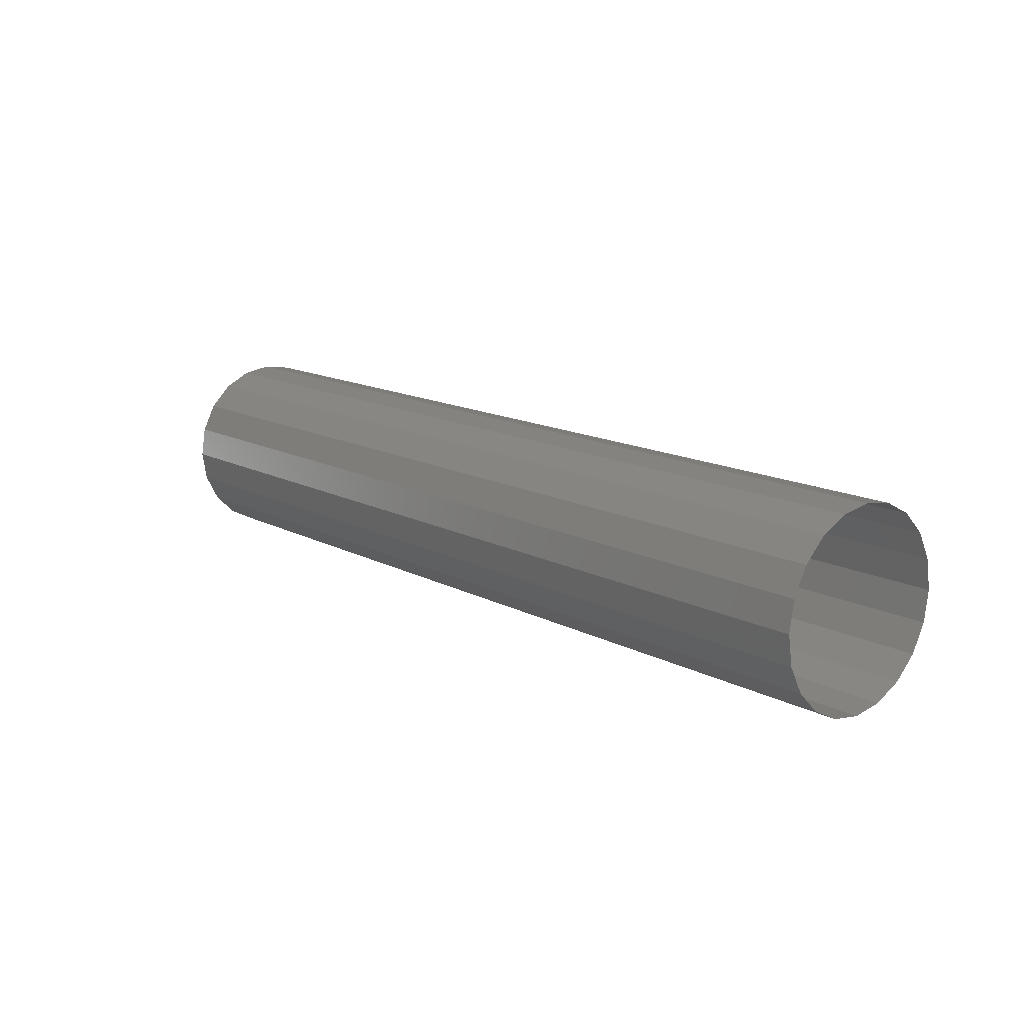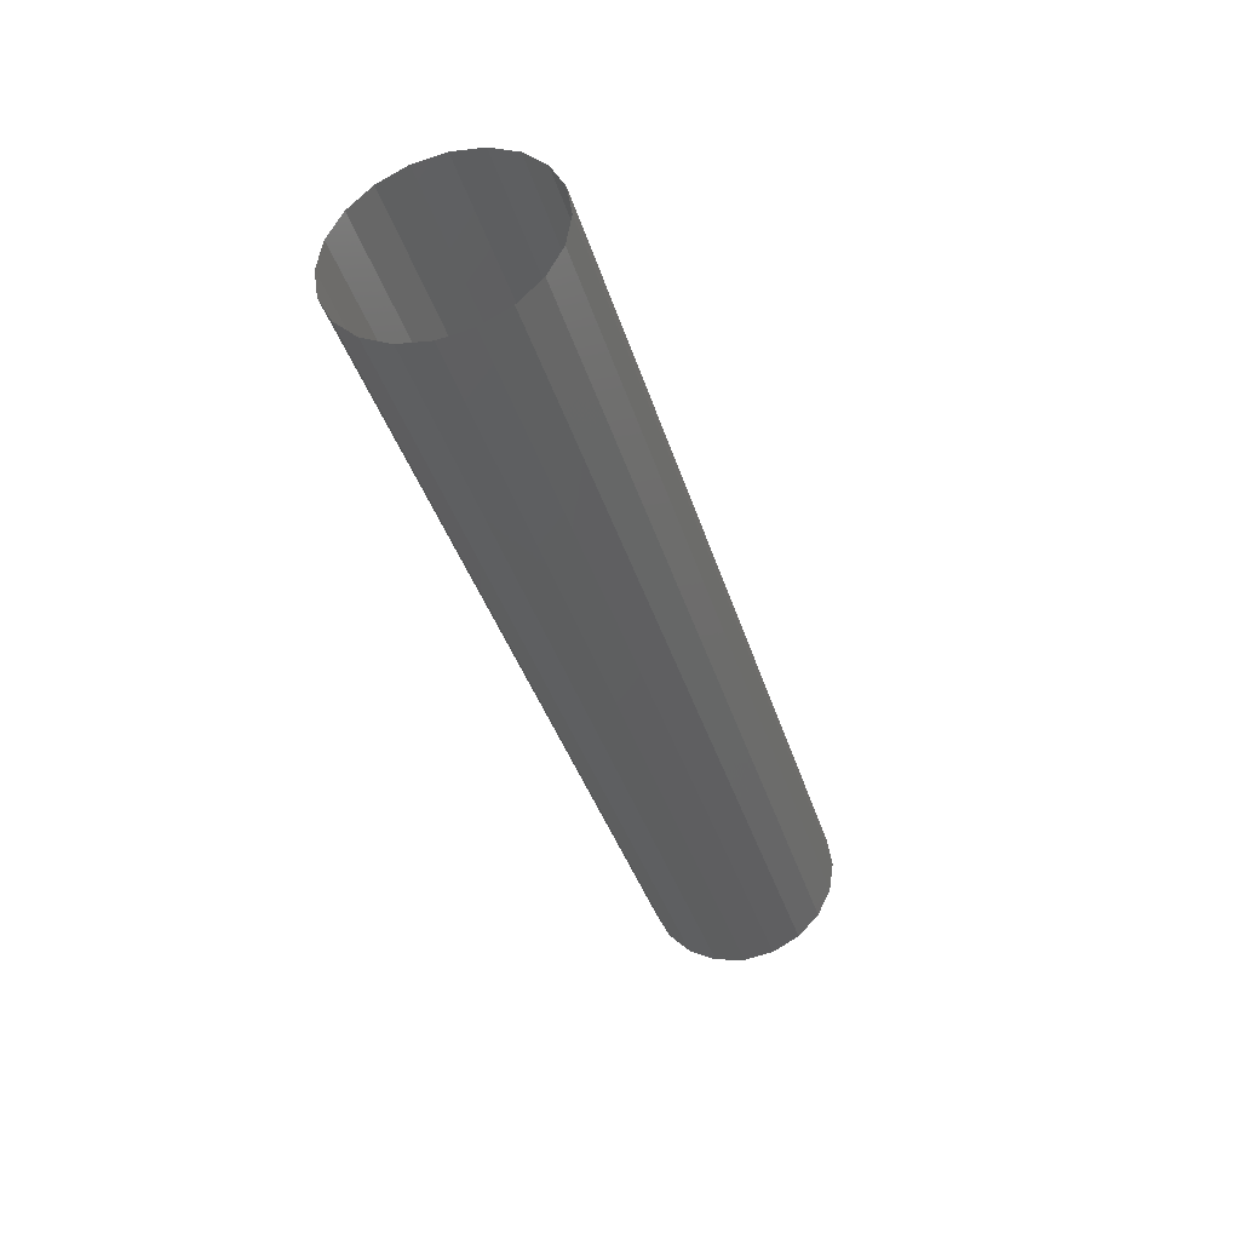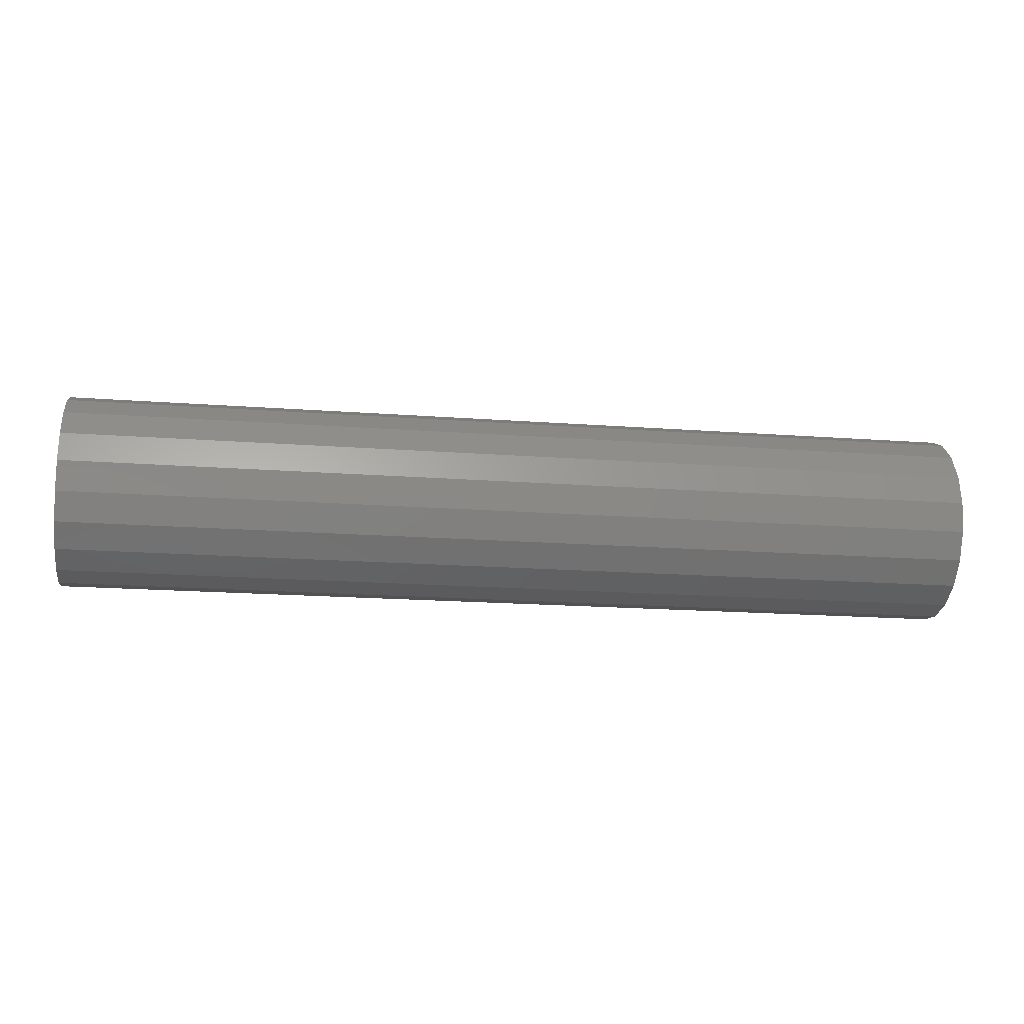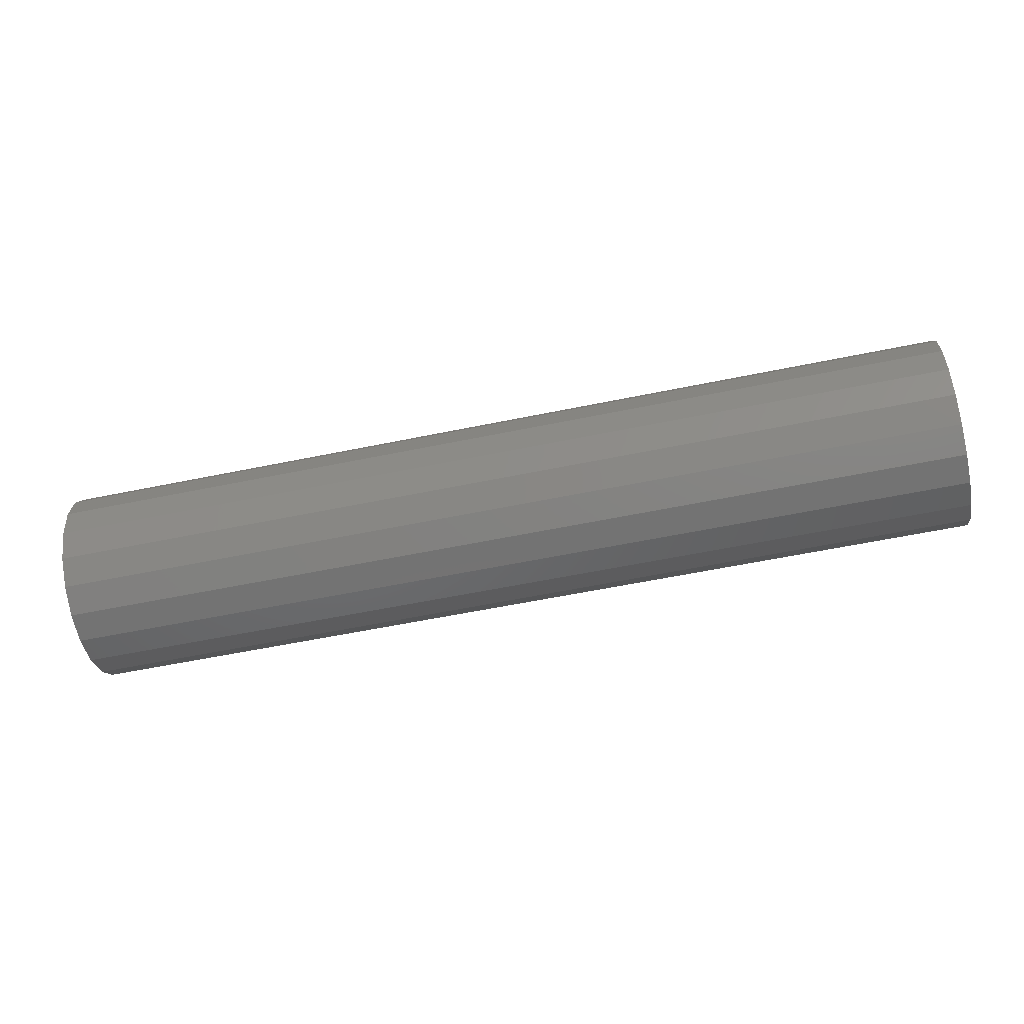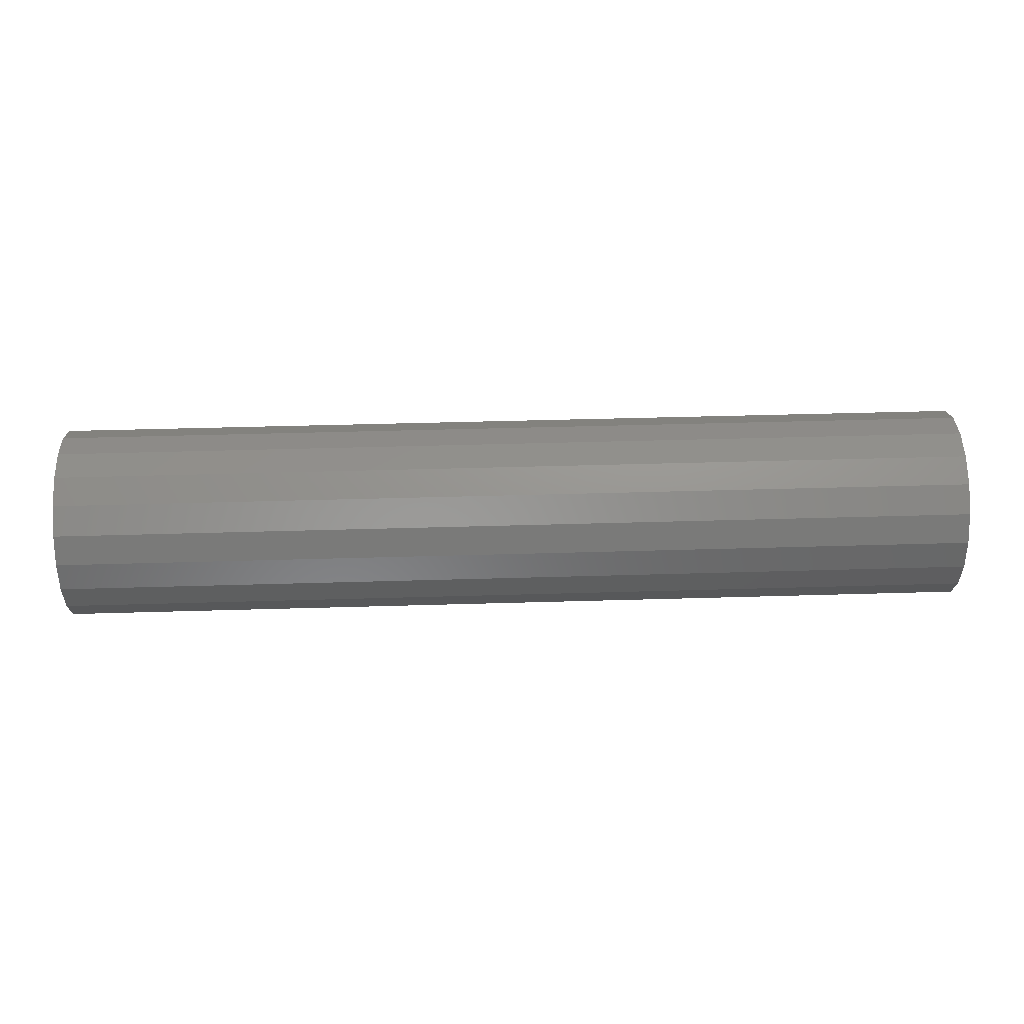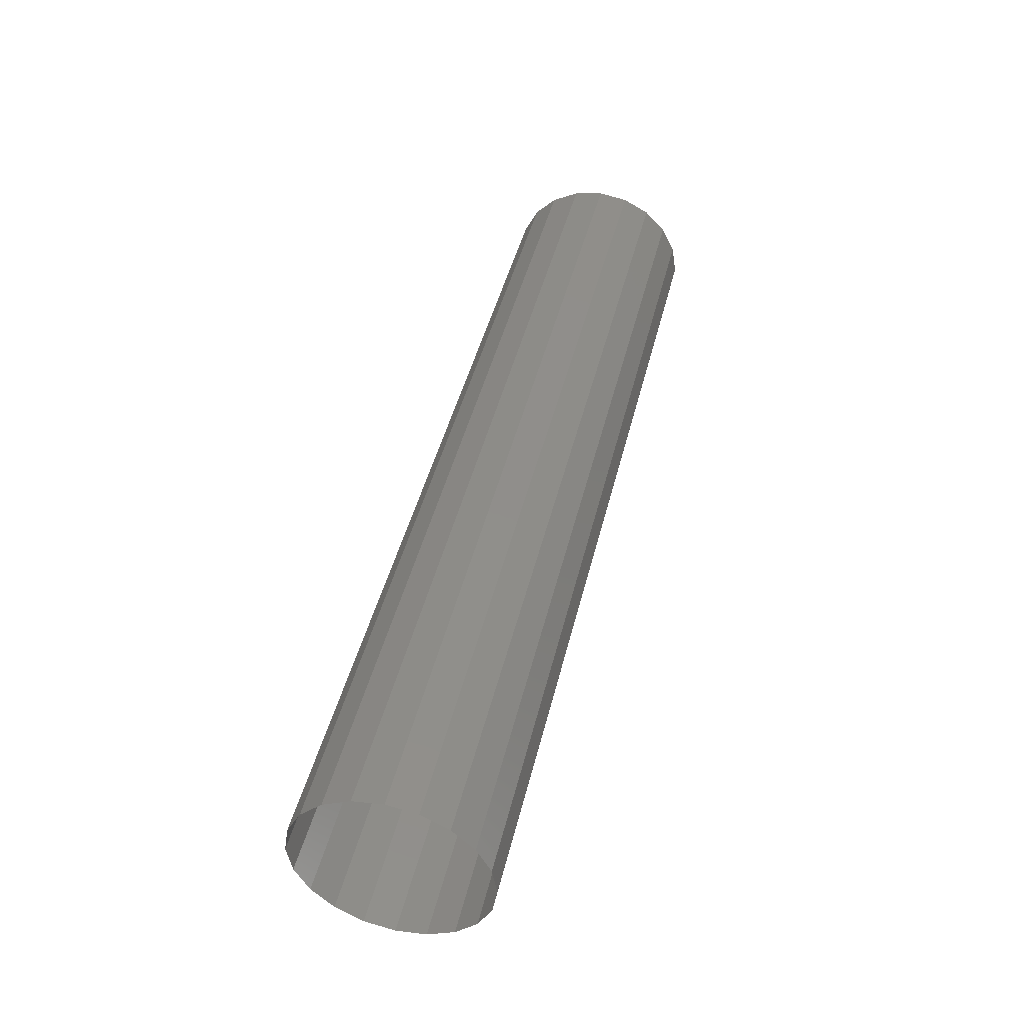
<metadata>
{"format":"stl","ext":"stl","renderer":"f3d","projection":"perspective","resolution":1024,"background":"white","views":[{"elev":14.4,"azim":48.8,"up":"+Y"},{"elev":-37.1,"azim":-74.1,"up":"+Z"},{"elev":-18.2,"azim":171.7,"up":"+Z"},{"elev":-57.0,"azim":-167.8,"up":"+Z"},{"elev":44.0,"azim":178.0,"up":"+Z"},{"elev":44.5,"azim":-76.6,"up":"+Z"}]}
</metadata>
<code>
# stl→obj: 46 verts, 40 faces
v -5.551e-17 0.09993 0.03378
v 6.163e-33 0.1025 0.05
v 0.5 0.1025 0.05
v 0.5 0.09993 0.03378
v -5.551e-17 0.09247 0.01914
v 0.5 0.09247 0.01914
v -5.551e-17 0.08086 0.007527
v 0.5 0.08086 0.007527
v -5.551e-17 0.06622 6.953e-05
v 0.5 0.06622 6.953e-05
v -5.551e-17 0.05 -0.0025
v 0.5 0.05 -0.0025
v -5.551e-17 0.03378 6.953e-05
v 0.5 0.03378 6.953e-05
v 6.163e-33 0.03378 6.953e-05
v -5.551e-17 0.01914 0.007527
v 0.5 0.01914 0.007527
v 6.163e-33 0.01914 0.007527
v -5.551e-17 0.007527 0.01914
v 0.5 0.007527 0.01914
v -5.551e-17 6.953e-05 0.03378
v 0.5 6.953e-05 0.03378
v -5.551e-17 -0.0025 0.05
v 0.5 -0.0025 0.05
v 6.163e-33 -0.0025 0.05
v 6.163e-33 6.953e-05 0.06622
v 0.5 6.953e-05 0.06622
v -5.551e-17 6.953e-05 0.06622
v 6.163e-33 0.007527 0.08086
v 0.5 0.007527 0.08086
v -5.551e-17 0.007527 0.08086
v -5.551e-17 0.01914 0.09247
v 0.5 0.01914 0.09247
v -5.551e-17 0.03378 0.09993
v 0.5 0.03378 0.09993
v -5.551e-17 0.05 0.1025
v 0.5 0.05 0.1025
v -5.551e-17 0.06622 0.09993
v 0.5 0.06622 0.09993
v 6.163e-33 0.08086 0.09247
v 0.5 0.08086 0.09247
v -5.551e-17 0.08086 0.09247
v -5.551e-17 0.09247 0.08086
v 0.5 0.09247 0.08086
v -5.551e-17 0.09993 0.06622
v 0.5 0.09993 0.06622
f 1 2 3
f 3 4 1
f 5 1 4
f 4 6 5
f 7 5 6
f 6 8 7
f 9 7 8
f 8 10 9
f 11 9 10
f 10 12 11
f 13 11 12
f 12 14 15
f 16 15 14
f 14 17 18
f 19 18 17
f 17 20 19
f 21 19 20
f 20 22 21
f 23 21 22
f 22 24 25
f 26 25 24
f 24 27 28
f 29 28 27
f 27 30 31
f 32 31 30
f 30 33 32
f 34 32 33
f 33 35 34
f 36 34 35
f 35 37 36
f 38 36 37
f 37 39 38
f 40 38 39
f 39 41 42
f 43 42 41
f 41 44 43
f 45 43 44
f 44 46 45
f 2 45 46
f 46 3 2

</code>
